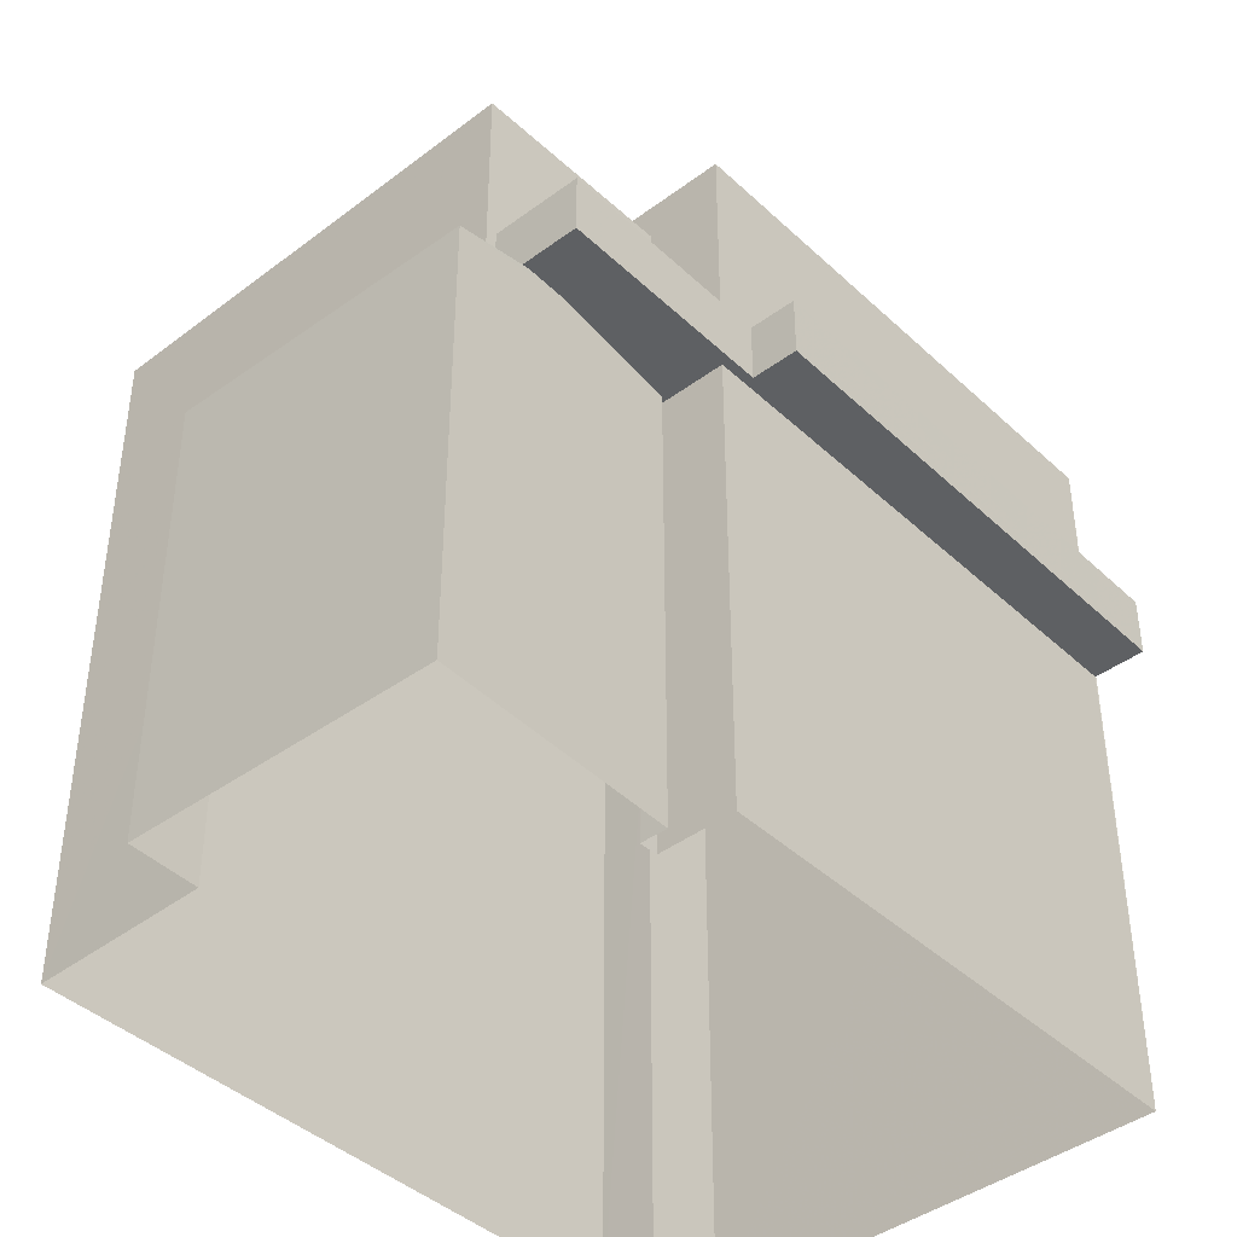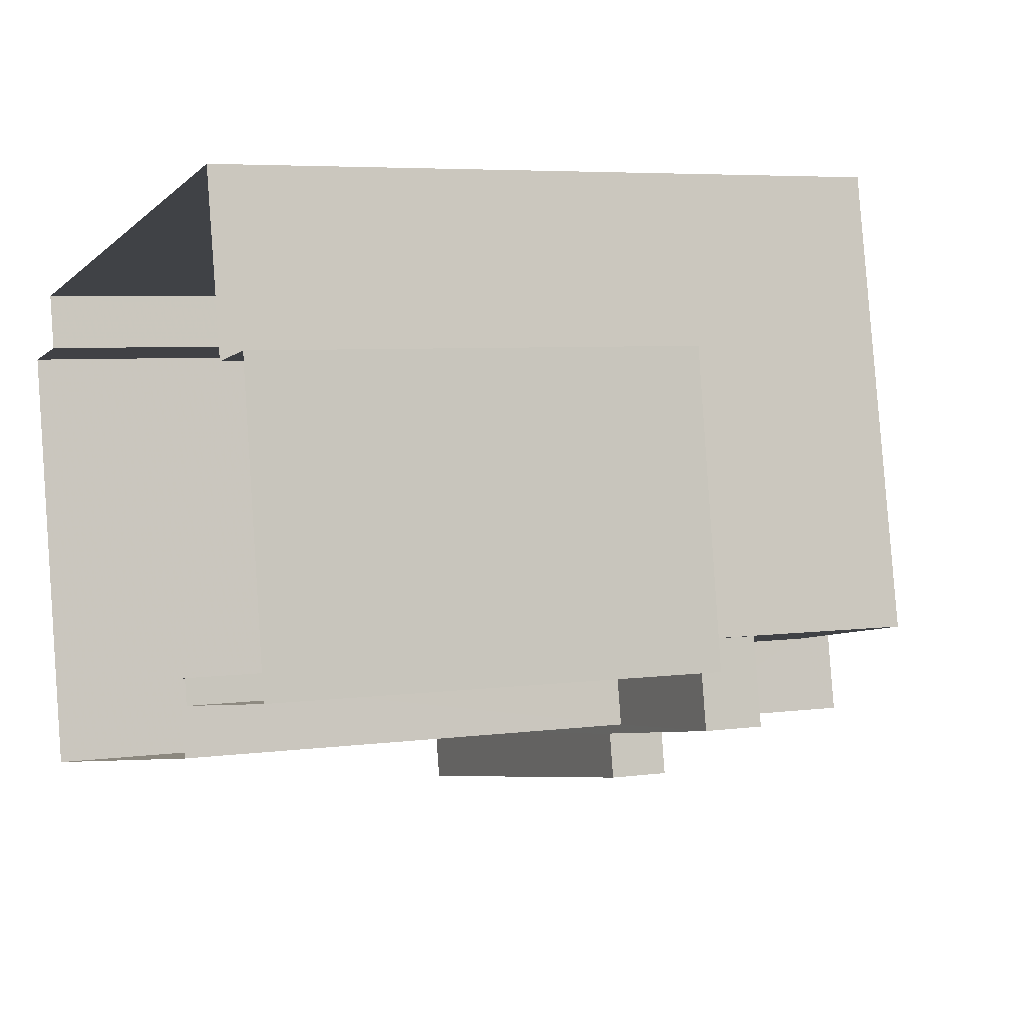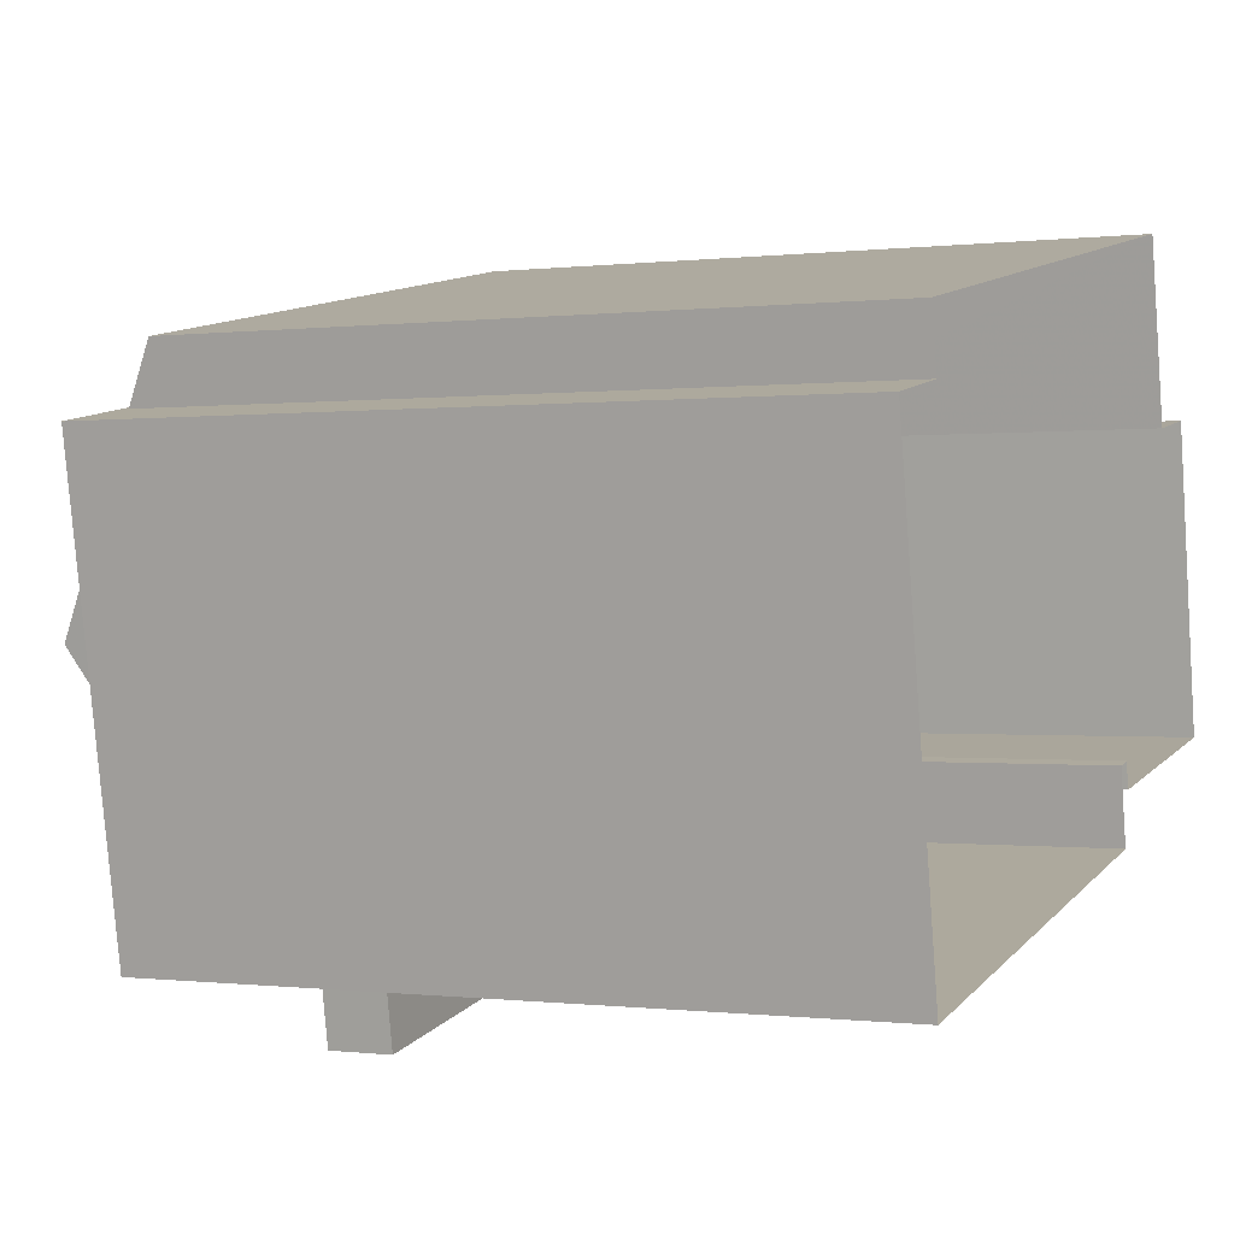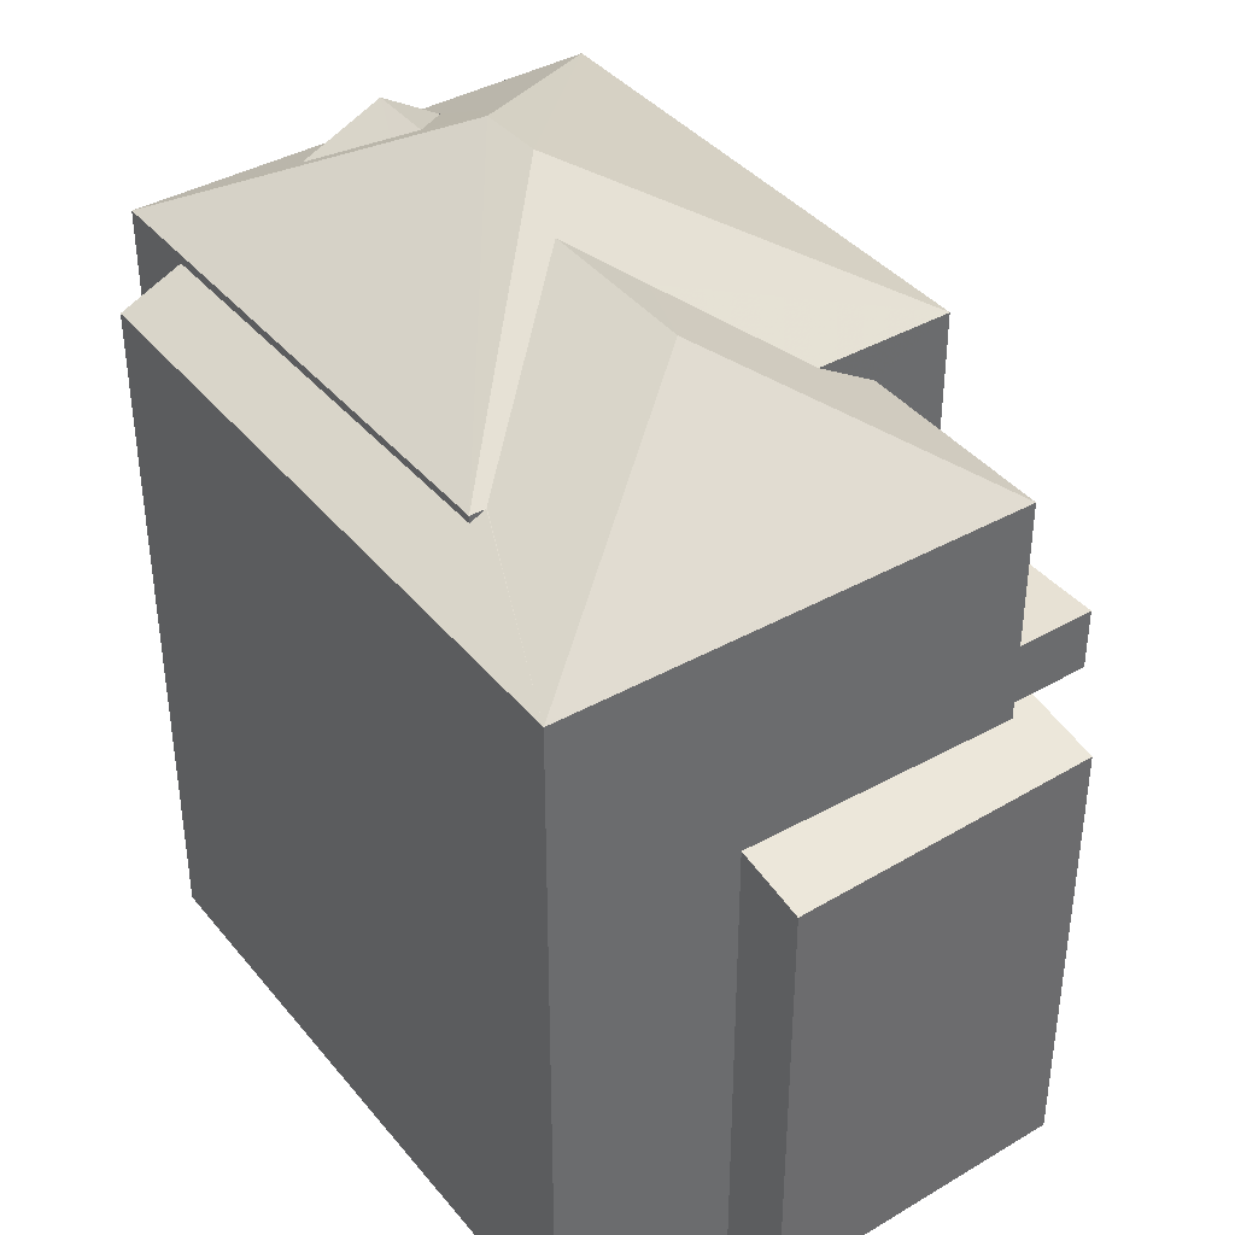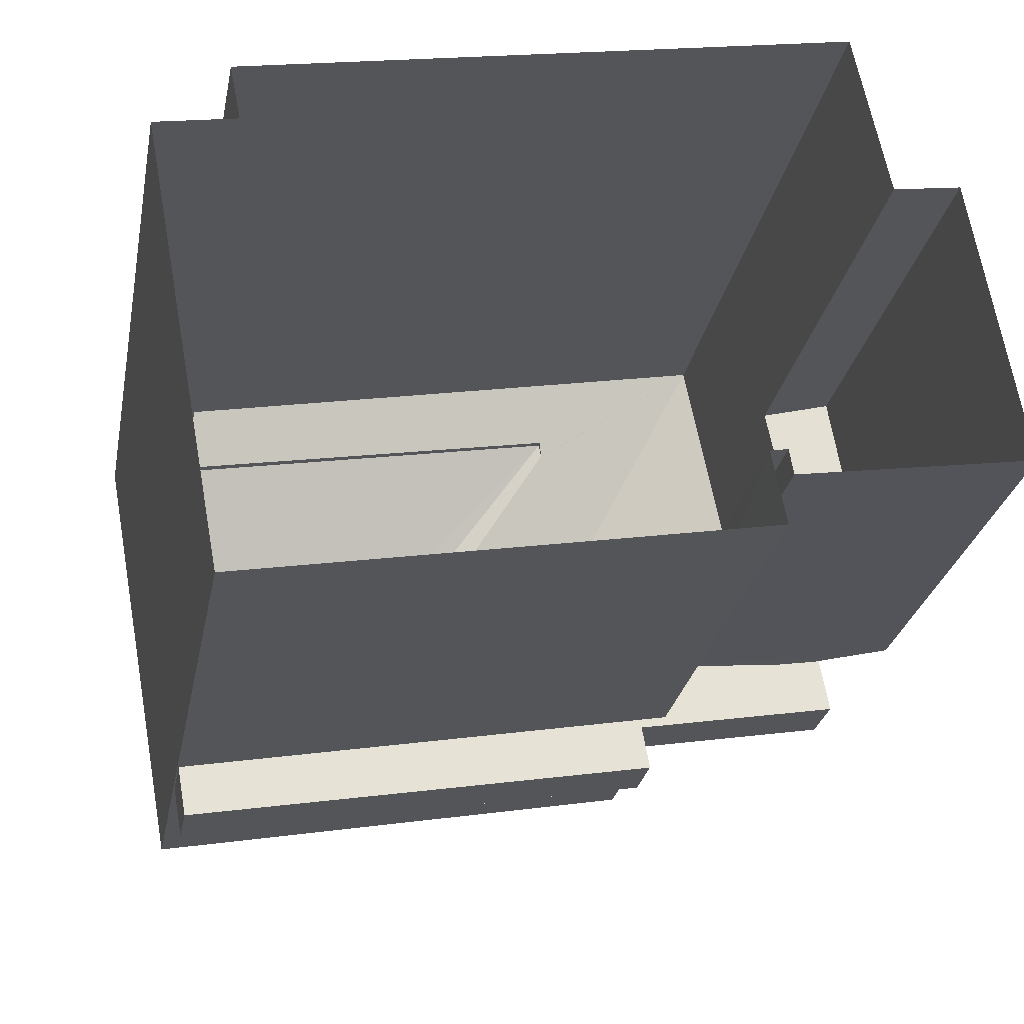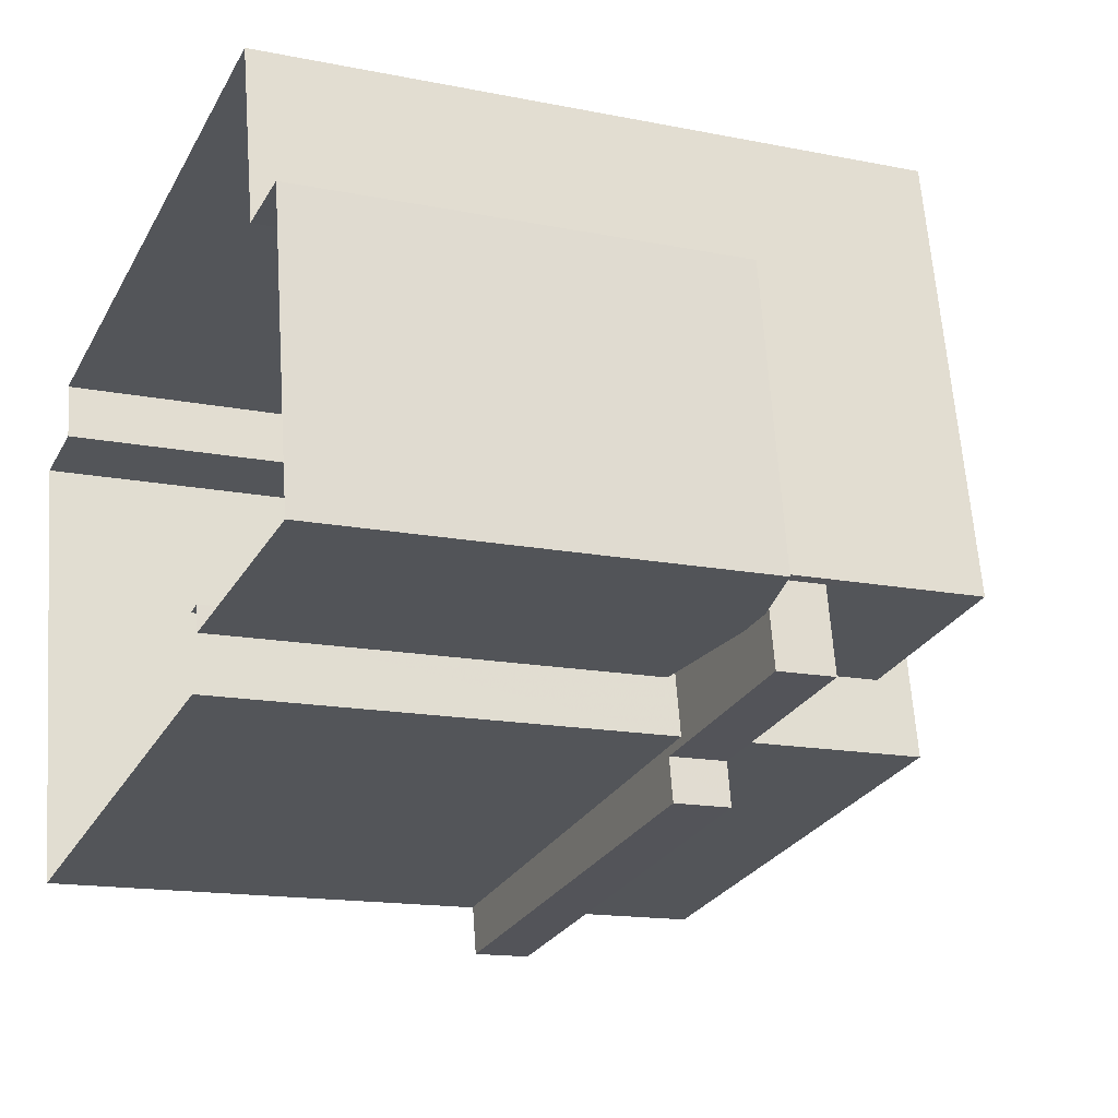
<metadata>
{"format":"obj","ext":"obj","renderer":"f3d","projection":"perspective","resolution":1024,"background":"white","views":[{"elev":-42.1,"azim":-58.5,"up":"+Z"},{"elev":5.2,"azim":-113.6,"up":"+Y"},{"elev":-0.2,"azim":115.0,"up":"+Y"},{"elev":39.5,"azim":-135.9,"up":"+Z"},{"elev":-27.2,"azim":169.2,"up":"+Y"},{"elev":-14.9,"azim":-113.6,"up":"+Y"}]}
</metadata>
<code>
v 1.313e+04 -1.445e+04 11.16
v 1.313e+04 -1.445e+04 11.16
v 1.312e+04 -1.445e+04 11.16
v 1.312e+04 -1.445e+04 11.16
v 1.312e+04 -1.446e+04 11.16
v 1.312e+04 -1.445e+04 11.16
v 1.313e+04 -1.445e+04 11.16
v 1.313e+04 -1.446e+04 11.16
v 1.312e+04 -1.446e+04 11.16
v 1.312e+04 -1.446e+04 11.16
v 1.312e+04 -1.446e+04 11.16
v 1.312e+04 -1.446e+04 11.16
v 1.312e+04 -1.446e+04 17.34
v 1.312e+04 -1.446e+04 17.34
v 1.312e+04 -1.446e+04 17.34
v 1.312e+04 -1.446e+04 17.34
v 1.312e+04 -1.446e+04 17.34
v 1.312e+04 -1.446e+04 17.34
v 1.312e+04 -1.446e+04 17.34
v 1.313e+04 -1.446e+04 17.34
v 1.313e+04 -1.446e+04 17.34
v 1.312e+04 -1.446e+04 17.34
v 1.312e+04 -1.446e+04 17.34
v 1.312e+04 -1.446e+04 17.34
v 1.312e+04 -1.446e+04 17.29
v 1.312e+04 -1.446e+04 17.1
v 1.312e+04 -1.445e+04 17.3
v 1.312e+04 -1.445e+04 17.1
v 1.312e+04 -1.445e+04 17.31
v 1.312e+04 -1.446e+04 17.1
v 1.312e+04 -1.446e+04 17.1
v 1.312e+04 -1.446e+04 18.14
v 1.312e+04 -1.446e+04 18.14
v 1.312e+04 -1.446e+04 18.14
v 1.312e+04 -1.446e+04 18.14
v 1.312e+04 -1.446e+04 18.14
v 1.312e+04 -1.446e+04 18.14
v 1.313e+04 -1.446e+04 18.14
v 1.313e+04 -1.446e+04 18.14
v 1.313e+04 -1.445e+04 20.72
v 1.312e+04 -1.445e+04 20.72
v 1.312e+04 -1.445e+04 20.23
v 1.313e+04 -1.445e+04 20.23
v 1.313e+04 -1.445e+04 20.62
v 1.313e+04 -1.445e+04 20.6
v 1.312e+04 -1.445e+04 21.82
v 1.313e+04 -1.445e+04 21.82
v 1.313e+04 -1.445e+04 21.43
v 1.312e+04 -1.446e+04 20.72
v 1.312e+04 -1.446e+04 20.23
v 1.312e+04 -1.446e+04 20.23
v 1.313e+04 -1.445e+04 21.7
v 1.313e+04 -1.445e+04 21.82
v 1.313e+04 -1.445e+04 21.82
v 1.313e+04 -1.445e+04 21.34
v 1.313e+04 -1.445e+04 21.82
v 1.313e+04 -1.446e+04 21.35
v 1.313e+04 -1.445e+04 20.72
v 1.313e+04 -1.445e+04 22.29
v 1.312e+04 -1.446e+04 20.72
v 1.313e+04 -1.445e+04 20.72
v 1.313e+04 -1.445e+04 21.34
v 1.313e+04 -1.445e+04 21.34
v 1.313e+04 -1.446e+04 20.72
v 1.313e+04 -1.445e+04 22.13
v 1.313e+04 -1.445e+04 22.29
v 1.312e+04 -1.445e+04 17.1
v 1.313e+04 -1.445e+04 20.23
f 1 2 3
f 3 2 4
f 5 6 4
f 2 7 8
f 9 10 8
f 5 11 12
f 11 4 10
f 4 2 10
f 11 5 4
f 10 2 8
f 13 14 15
f 16 17 18
f 19 17 16
f 20 21 22
f 20 22 23
f 14 13 23
f 14 19 16
f 22 21 24
f 22 19 23
f 23 19 14
f 18 25 16
f 16 25 26
f 25 27 26
f 28 27 29
f 28 26 27
f 14 30 31
f 15 14 31
f 32 33 34
f 32 34 35
f 36 37 38
f 33 36 34
f 34 36 39
f 36 38 39
f 40 41 42
f 43 42 44
f 45 43 44
f 42 41 44
f 40 42 46
f 47 40 46
f 48 47 46
f 49 50 51
f 48 46 49
f 46 50 49
f 50 46 42
f 52 53 54
f 55 52 54
f 56 57 54
f 53 56 54
f 58 41 40
f 58 47 59
f 48 60 59
f 48 49 60
f 47 48 59
f 58 40 47
f 61 62 63
f 61 57 64
f 57 65 64
f 57 56 65
f 63 55 57
f 61 63 57
f 60 64 59
f 65 59 64
f 65 66 59
f 52 55 62
f 55 63 62
f 53 52 66
f 65 56 53
f 65 53 66
f 66 52 62
f 58 66 62
f 61 58 62
f 58 59 66
f 14 26 30
f 14 16 26
f 67 28 29
f 26 5 12
f 30 26 12
f 26 6 5
f 26 28 6
f 4 6 28
f 67 4 28
f 11 30 12
f 11 31 30
f 21 37 24
f 21 38 37
f 37 36 22
f 24 37 22
f 22 33 19
f 22 36 33
f 33 17 19
f 33 32 17
f 20 38 21
f 20 39 38
f 13 31 10
f 10 31 11
f 15 31 13
f 67 3 4
f 3 67 42
f 27 25 50
f 27 50 42
f 27 42 29
f 42 67 29
f 68 43 45
f 42 1 3
f 42 43 1
f 68 1 43
f 68 2 1
f 18 17 25
f 50 25 32
f 35 51 32
f 51 50 32
f 32 25 17
f 57 55 54
f 39 60 34
f 60 39 64
f 9 8 20
f 23 9 20
f 8 64 20
f 20 64 39
f 10 9 23
f 13 10 23
f 2 68 7
f 44 58 45
f 68 45 61
f 7 68 61
f 45 58 61
f 7 64 8
f 7 61 64
f 44 41 58
f 60 51 34
f 34 51 35
f 49 51 60

</code>
